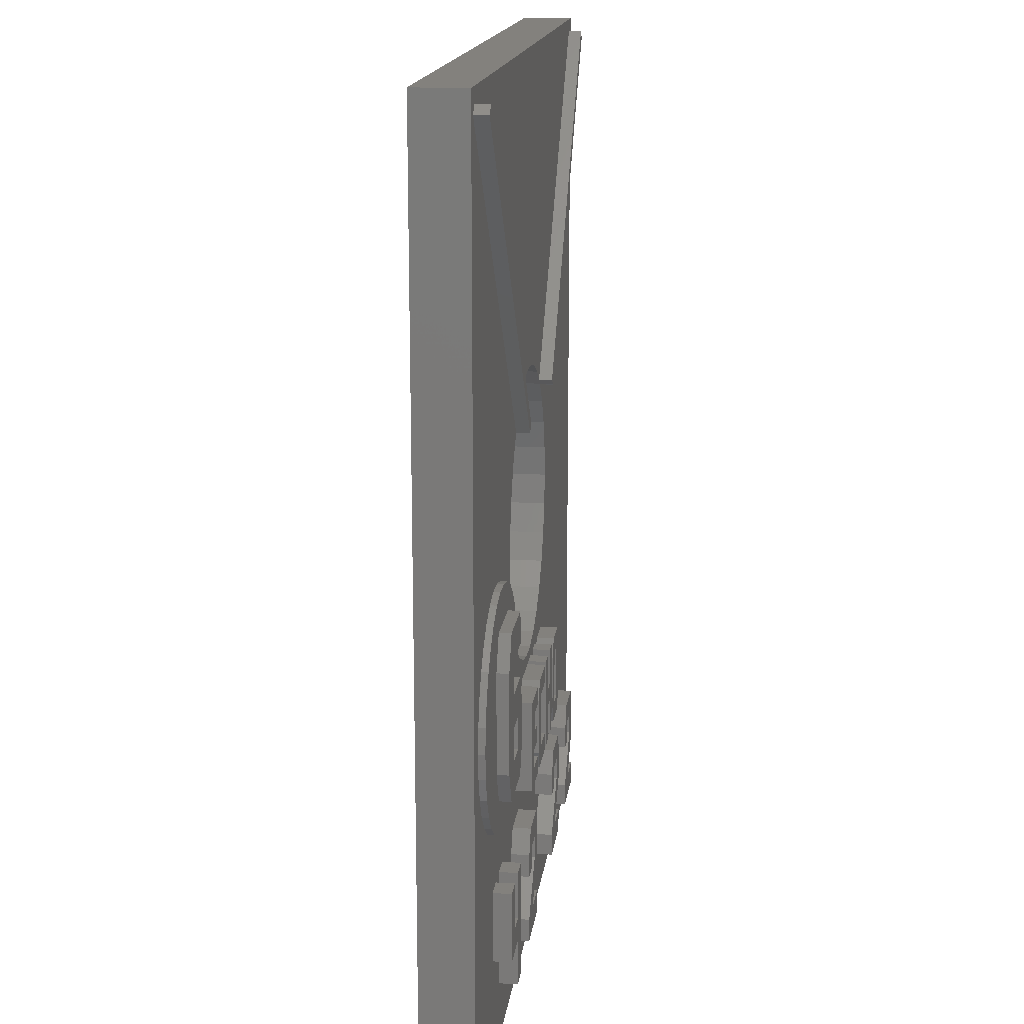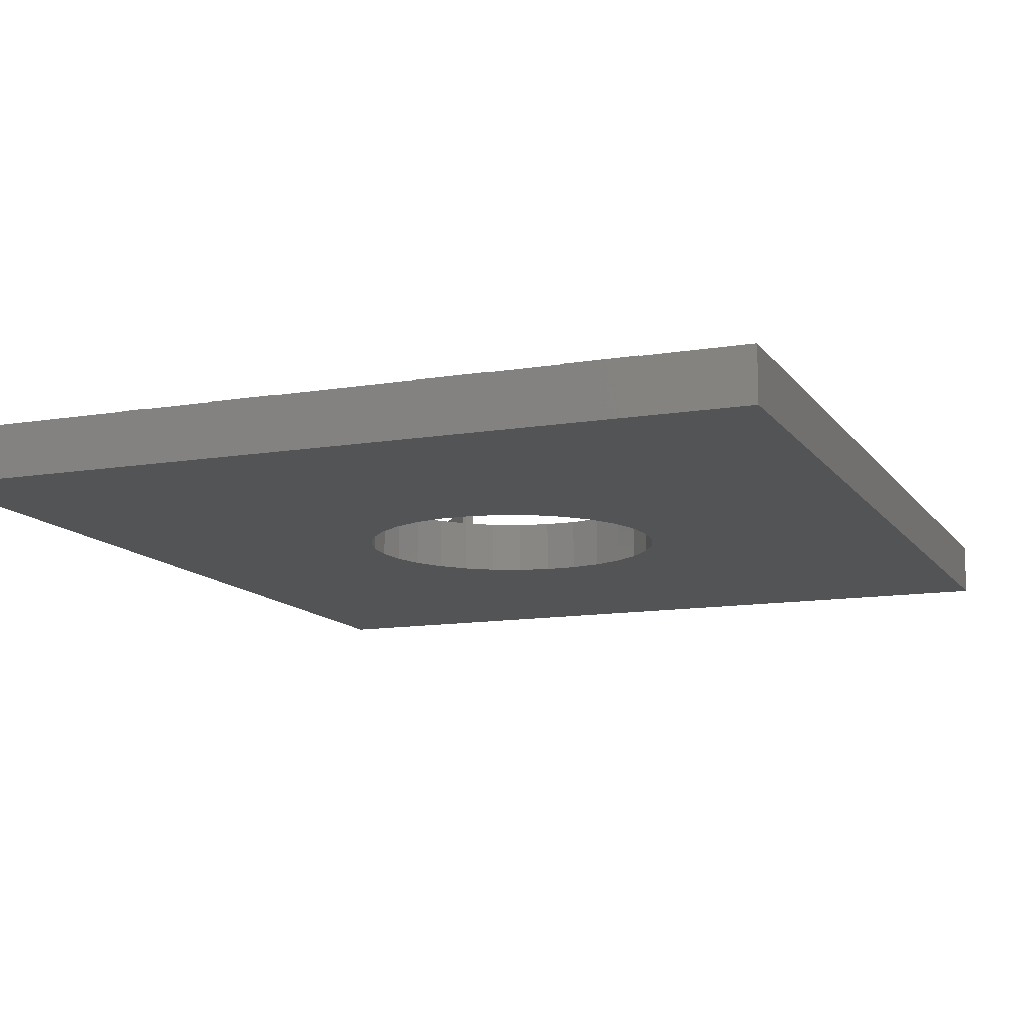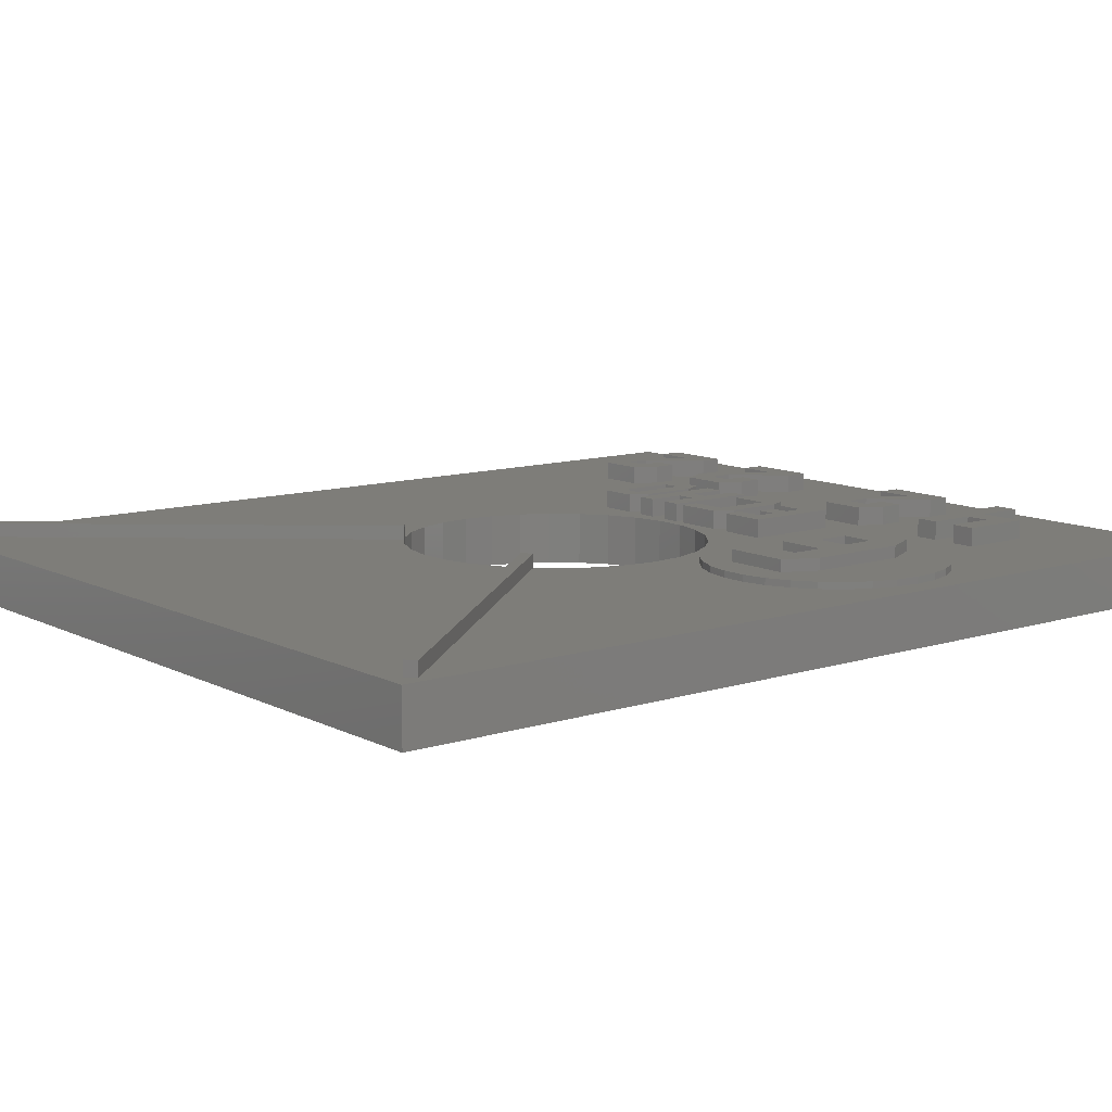
<metadata>
{"format":"stl","ext":"stl","renderer":"f3d","projection":"perspective","resolution":1024,"background":"white","views":[{"elev":15.9,"azim":-82.9,"up":"+Y"},{"elev":-12.1,"azim":21.6,"up":"+Z"},{"elev":10.7,"azim":-128.6,"up":"+Z"}]}
</metadata>
<code>
# stl→obj: 378 verts, 756 faces
v 0 0 0
v 0 0 2.22
v 0 39.75 0
v 0 39.75 2.22
v 34.15 0 0
v 34.15 0 2.22
v 20.28 25.43 0
v 34.15 39.75 0
v 10.66 19.88 0
v 11.89 23.64 0
v 12.79 24.64 0
v 10.81 18.54 0
v 11.22 17.27 0
v 11.89 16.11 0
v 12.79 15.11 0
v 13.87 14.32 0
v 16.41 13.5 0
v 15.09 13.78 0
v 17.75 13.5 0
v 19.06 13.78 0
v 21.36 15.11 0
v 20.28 14.32 0
v 11.22 22.48 0
v 23.34 18.54 0
v 22.93 17.27 0
v 22.26 16.11 0
v 23.48 19.88 0
v 13.87 25.43 0
v 19.06 25.97 0
v 15.09 25.97 0
v 16.41 26.25 0
v 23.34 21.21 0
v 17.75 26.25 0
v 22.93 22.48 0
v 22.26 23.64 0
v 21.36 24.64 0
v 10.81 21.21 0
v 34.15 39.75 2.22
v 8 2.5 2.22
v 33.27 39.19 2.22
v 33.65 38.86 2.22
v 0.4241 38.8 2.22
v 0.8034 39.12 2.22
v 13.87 25.43 2.22
v 13.07 24.84 2.22
v 15.09 25.97 2.22
v 22.93 22.48 2.22
v 23.34 21.21 2.22
v 23.48 19.88 2.22
v 23.34 18.54 2.22
v 22.93 17.27 2.22
v 29 5.25 2.22
v 27.25 3.5 2.22
v 29 3.5 2.22
v 22.26 16.11 2.22
v 21.36 15.11 2.22
v 20.28 14.32 2.22
v 22 13 2.22
v 21.4 24.6 2.22
v 22.26 23.64 2.22
v 29 6.5 2.22
v 11.89 23.64 2.22
v 12.68 24.53 2.22
v 6 7.5 2.22
v 7 7.5 2.22
v 12.79 15.11 2.22
v 5 7.5 2.22
v 8.5 10.67 2.22
v 14 9.8 2.22
v 14 9 2.22
v 14.4 9.8 2.22
v 10.81 21.21 2.22
v 11.22 22.48 2.22
v 14.4 12.2 2.22
v 13.6 11.4 2.22
v 10.81 18.54 2.22
v 10.66 19.88 2.22
v 11 15 2.22
v 10.89 13.96 2.22
v 11.89 16.11 2.22
v 1 15 2.22
v 1.109 16.04 2.22
v 1.109 13.96 2.22
v 10.57 17.03 2.22
v 10.89 16.04 2.22
v 11.22 17.27 2.22
v 7.545 10.24 2.22
v 6.523 10.03 2.22
v 1.432 17.03 2.22
v 1.955 17.94 2.22
v 2.654 18.72 2.22
v 3.5 19.33 2.22
v 4.455 19.76 2.22
v 26 3.5 2.22
v 28 5.5 2.22
v 27 5.5 2.22
v 5.477 19.97 2.22
v 6.523 19.97 2.22
v 7.545 19.76 2.22
v 8.5 19.33 2.22
v 9.346 18.72 2.22
v 12 13 2.22
v 14 13 2.22
v 13.87 14.32 2.22
v 5.477 10.03 2.22
v 17.2 13 2.22
v 18 13 2.22
v 19.06 13.78 2.22
v 10.57 12.97 2.22
v 10.05 12.06 2.22
v 13.6 10.6 2.22
v 9.346 11.28 2.22
v 4.455 10.24 2.22
v 3.5 10.67 2.22
v 2.654 11.28 2.22
v 1.955 12.06 2.22
v 1.432 12.97 2.22
v 7 5.5 2.22
v 6 5.5 2.22
v 19.6 13 2.22
v 20 12.2 2.22
v 17.2 9 2.22
v 16.8 12.2 2.22
v 11 2.5 2.22
v 7 2.5 2.22
v 19.6 9 2.22
v 20 9.8 2.22
v 7 4.5 2.22
v 11.5 7.5 2.22
v 14.8 9 2.22
v 14 2.5 2.22
v 11 3.5 2.22
v 12 5.5 2.22
v 13 5.5 2.22
v 13 6.5 2.22
v 11 5.5 2.22
v 13.5 7.5 2.22
v 12.8 10.6 2.22
v 12.8 9.8 2.22
v 26 6.5 2.22
v 22.4 12.2 2.22
v 22.4 9.8 2.22
v 12 9 2.22
v 8 7.5 2.22
v 18.8 13 2.22
v 20 2.5 2.22
v 14 3.5 2.22
v 14 5.25 2.22
v 12.25 3.5 2.22
v 16.8 13 2.22
v 15.09 13.78 2.22
v 16.8 9.8 2.22
v 15.2 9.8 2.22
v 14.8 13 2.22
v 14 12.2 2.22
v 16.8 9 2.22
v 15.2 12.2 2.22
v 5 4.5 2.22
v 16.41 13.5 2.22
v 17.75 13.5 2.22
v 18 11.4 2.22
v 14 6.5 2.22
v 12 6.5 2.22
v 20.5 7.5 2.22
v 18.8 9 2.22
v 26 5.5 2.22
v 22 9 2.22
v 26.5 7.5 2.22
v 27 6.5 2.22
v 18 10.6 2.22
v 18 9 2.22
v 18.8 10.6 2.22
v 18.8 11.4 2.22
v 20.4 13 2.22
v 23 2.5 2.22
v 20 3.5 2.22
v 23 3.5 2.22
v 26 2.5 2.22
v 21 5.5 2.22
v 22 5.5 2.22
v 23 5.25 2.22
v 21.25 3.5 2.22
v 20 6.5 2.22
v 20 5.5 2.22
v 20.4 9 2.22
v 22.5 7.5 2.22
v 23 6.5 2.22
v 28 6.5 2.22
v 22 6.5 2.22
v 21 6.5 2.22
v 29 2.5 2.22
v 28.5 7.5 2.22
v 10.05 17.94 2.22
v 16.41 26.25 2.22
v 17.75 26.25 2.22
v 19.06 25.97 2.22
v 20.28 25.43 2.22
v 21 24.9 2.22
v 12.8 12.2 2.22
v 12.8 11.4 2.22
v 11 6.5 2.22
v 12.79 24.64 2.8
v 12.68 24.53 2.8
v 13.07 24.84 2.8
v 21.36 24.64 2.8
v 21 24.9 2.8
v 21.4 24.6 2.8
v 0.4241 38.8 2.8
v 0.8034 39.12 2.8
v 33.65 38.86 2.8
v 33.27 39.19 2.8
v 1 15 2.5
v 1.109 13.96 2.5
v 1.432 12.97 2.5
v 1.955 12.06 2.5
v 2.654 11.28 2.5
v 3.5 10.67 2.5
v 4.455 10.24 2.5
v 5.477 10.03 2.5
v 6.523 10.03 2.5
v 7.545 10.24 2.5
v 8.5 10.67 2.5
v 9.346 11.28 2.5
v 10.05 12.06 2.5
v 10.57 12.97 2.5
v 10.89 13.96 2.5
v 11 15 2.5
v 10.89 16.04 2.5
v 10.57 17.03 2.5
v 10.05 17.94 2.5
v 9.346 18.72 2.5
v 8.5 19.33 2.5
v 7.545 19.76 2.5
v 6.523 19.97 2.5
v 5.477 19.97 2.5
v 4.455 19.76 2.5
v 3.5 19.33 2.5
v 2.654 18.72 2.5
v 1.955 17.94 2.5
v 1.432 17.03 2.5
v 1.109 16.04 2.5
v 5 4.5 3
v 7 4.5 3
v 5 7.5 3
v 7 2.5 3
v 8 2.5 3
v 8 7.5 3
v 7 7.5 3
v 7 5.5 3
v 6 5.5 3
v 6 7.5 3
v 11 2.5 3
v 14 2.5 3
v 11 3.5 3
v 14 3.5 3
v 12.25 3.5 3
v 14 5.25 3
v 14 6.5 3
v 13.5 7.5 3
v 11.5 7.5 3
v 11 6.5 3
v 11 5.5 3
v 12 5.5 3
v 12 6.5 3
v 13 6.5 3
v 13 5.5 3
v 12 9 3
v 14 9 3
v 12 13 3
v 14 9.8 3
v 12.8 9.8 3
v 12.8 10.6 3
v 13.6 10.6 3
v 13.6 11.4 3
v 12.8 11.4 3
v 12.8 12.2 3
v 14 12.2 3
v 14 13 3
v 14.4 9.8 3
v 14.8 9 3
v 14.4 12.2 3
v 16.8 9 3
v 16.8 9.8 3
v 15.2 9.8 3
v 15.2 12.2 3
v 16.8 12.2 3
v 16.8 13 3
v 14.8 13 3
v 17.2 9 3
v 18 9 3
v 17.2 13 3
v 18 10.6 3
v 18.8 10.6 3
v 18.8 9 3
v 19.6 9 3
v 19.6 13 3
v 18.8 13 3
v 18.8 11.4 3
v 18 11.4 3
v 18 13 3
v 20 2.5 3
v 23 2.5 3
v 20 3.5 3
v 23 3.5 3
v 21.25 3.5 3
v 23 5.25 3
v 23 6.5 3
v 22.5 7.5 3
v 20.5 7.5 3
v 20 6.5 3
v 20 5.5 3
v 21 5.5 3
v 21 6.5 3
v 22 6.5 3
v 22 5.5 3
v 20 9.8 3
v 20.4 9 3
v 20 12.2 3
v 22 9 3
v 22.4 9.8 3
v 22.4 12.2 3
v 22 13 3
v 20.4 13 3
v 26 2.5 3
v 29 2.5 3
v 26 3.5 3
v 29 3.5 3
v 27.25 3.5 3
v 29 5.25 3
v 29 6.5 3
v 28.5 7.5 3
v 26.5 7.5 3
v 26 6.5 3
v 26 5.5 3
v 27 5.5 3
v 27 6.5 3
v 28 6.5 3
v 28 5.5 3
v 4.9 11.5 2.5
v 5.6 17.1 2.5
v 5.6 15.7 2.5
v 4.2 17.1 2.5
v 4.9 18.5 2.5
v 7.7 18.5 2.5
v 7.7 11.5 2.5
v 8.05 17.1 2.5
v 8.4 12.9 2.5
v 7.7 15.7 2.5
v 8.4 14.3 2.5
v 4.2 12.9 2.5
v 20.8 9.8 3
v 21.6 12.2 3
v 20.8 12.2 3
v 21.6 9.8 3
v 4.2 12.9 3
v 4.9 11.5 3
v 4.2 17.1 3
v 7.7 11.5 3
v 8.4 12.9 3
v 8.4 14.3 3
v 7.7 15.7 3
v 5.6 15.7 3
v 5.6 17.1 3
v 8.05 17.1 3
v 7.7 18.5 3
v 4.9 18.5 3
v 20.8 9.8 2.22
v 21.6 9.8 2.22
v 20.8 12.2 2.22
v 21.6 12.2 2.22
v 7 14.3 3
v 5.6 12.9 3
v 5.6 14.3 3
v 7 12.9 3
v 5.6 12.9 2.5
v 7 12.9 2.5
v 5.6 14.3 2.5
v 7 14.3 2.5
f 1 2 3
f 3 2 4
f 2 1 5
f 6 2 5
f 7 3 8
f 1 3 9
f 10 3 11
f 1 9 12
f 1 12 13
f 1 13 14
f 1 14 15
f 1 15 16
f 1 16 5
f 17 5 18
f 19 5 17
f 20 5 19
f 21 5 22
f 23 3 10
f 20 22 5
f 24 8 25
f 5 21 26
f 5 26 25
f 5 25 8
f 27 8 24
f 11 3 28
f 29 3 7
f 30 3 31
f 27 32 8
f 31 3 33
f 32 34 8
f 34 35 8
f 33 3 29
f 35 36 8
f 36 7 8
f 28 3 30
f 37 3 23
f 9 3 37
f 18 5 16
f 3 4 8
f 8 4 38
f 39 2 6
f 40 41 38
f 4 2 42
f 38 4 43
f 44 43 45
f 46 40 44
f 40 43 44
f 47 48 6
f 48 49 6
f 50 51 6
f 52 53 54
f 51 55 6
f 56 57 58
f 38 43 40
f 38 41 6
f 49 50 6
f 41 59 60
f 41 47 6
f 41 60 47
f 61 52 6
f 62 63 42
f 64 65 66
f 67 64 68
f 69 70 71
f 72 73 42
f 71 74 75
f 76 77 42
f 78 79 80
f 73 62 42
f 81 82 42
f 77 72 42
f 81 2 83
f 42 2 81
f 84 85 86
f 87 88 67
f 42 82 89
f 42 89 90
f 42 90 91
f 42 91 92
f 42 92 93
f 94 95 96
f 42 93 97
f 42 97 98
f 42 98 99
f 42 99 100
f 42 101 86
f 42 100 101
f 102 103 104
f 86 85 80
f 88 105 2
f 85 78 80
f 106 107 108
f 80 79 66
f 79 109 66
f 109 110 66
f 71 75 111
f 112 68 64
f 113 2 105
f 114 2 113
f 115 2 114
f 116 2 115
f 117 2 116
f 83 2 117
f 88 2 67
f 71 111 69
f 118 65 119
f 64 110 112
f 120 121 57
f 122 106 123
f 124 39 6
f 125 2 39
f 120 126 127
f 128 2 125
f 129 130 70
f 131 124 6
f 132 39 124
f 133 39 132
f 134 135 132
f 135 133 132
f 133 136 39
f 129 137 130
f 138 139 111
f 140 141 142
f 70 143 144
f 107 145 57
f 146 147 6
f 148 149 147
f 150 123 106
f 66 102 104
f 66 65 102
f 104 103 151
f 152 123 153
f 74 154 155
f 122 152 156
f 69 111 139
f 157 153 123
f 122 123 152
f 67 68 87
f 64 66 110
f 143 65 144
f 158 67 2
f 155 75 74
f 151 154 159
f 151 155 154
f 159 150 160
f 130 71 70
f 64 119 65
f 154 150 159
f 107 161 145
f 156 162 148
f 147 131 6
f 156 130 137
f 163 133 135
f 164 126 165
f 166 142 167
f 160 106 108
f 108 107 57
f 120 127 121
f 70 144 129
f 145 120 57
f 156 137 162
f 140 168 141
f 169 96 95
f 170 171 172
f 173 145 161
f 94 96 166
f 174 58 57
f 165 172 171
f 175 146 6
f 148 147 146
f 148 146 176
f 177 175 178
f 179 148 180
f 181 177 94
f 181 182 177
f 183 164 171
f 183 122 156
f 184 148 179
f 156 148 184
f 184 183 156
f 166 140 142
f 185 126 186
f 94 166 186
f 94 186 187
f 188 169 95
f 180 189 190
f 94 187 181
f 57 121 174
f 86 76 42
f 176 180 148
f 178 94 177
f 127 126 185
f 54 191 6
f 178 175 6
f 168 192 56
f 167 185 186
f 191 178 6
f 164 165 171
f 167 186 166
f 168 58 141
f 55 192 6
f 55 56 192
f 192 61 6
f 168 56 58
f 52 54 6
f 190 179 180
f 183 171 122
f 164 186 126
f 101 193 86
f 42 43 4
f 194 40 46
f 195 40 194
f 196 40 195
f 197 40 196
f 198 40 197
f 193 84 86
f 143 102 65
f 128 158 2
f 103 155 151
f 155 199 200
f 144 201 129
f 150 106 160
f 200 75 155
f 144 136 201
f 144 39 136
f 6 5 8
f 38 6 8
f 77 76 12
f 9 77 12
f 37 72 77
f 9 37 77
f 23 73 72
f 37 23 72
f 10 62 73
f 23 10 73
f 11 202 203
f 62 11 63
f 63 11 203
f 10 11 62
f 28 44 45
f 202 28 45
f 204 202 45
f 202 11 28
f 30 46 44
f 28 30 44
f 31 194 46
f 30 31 46
f 33 195 194
f 31 33 194
f 29 196 195
f 33 29 195
f 7 197 196
f 29 7 196
f 36 205 206
f 197 36 198
f 198 36 206
f 7 36 197
f 60 59 35
f 205 59 207
f 36 59 205
f 35 59 36
f 47 60 34
f 34 60 35
f 48 47 32
f 32 47 34
f 49 48 27
f 27 48 32
f 49 27 50
f 50 27 24
f 50 24 51
f 51 24 25
f 51 25 55
f 55 25 26
f 55 26 56
f 56 26 21
f 56 21 57
f 57 21 22
f 57 22 108
f 108 22 20
f 108 20 160
f 160 20 19
f 160 19 159
f 159 19 17
f 159 17 151
f 151 17 18
f 151 18 104
f 104 18 16
f 104 16 66
f 66 16 15
f 80 66 15
f 14 80 15
f 86 80 14
f 13 86 14
f 76 86 13
f 12 76 13
f 42 63 208
f 208 63 203
f 42 208 43
f 43 208 209
f 207 59 41
f 210 207 41
f 40 211 41
f 41 211 210
f 198 206 40
f 40 206 211
f 45 43 209
f 204 45 209
f 81 83 212
f 212 83 213
f 83 117 213
f 213 117 214
f 117 116 214
f 214 116 215
f 116 115 215
f 215 115 216
f 216 115 114
f 217 216 114
f 217 114 113
f 218 217 113
f 218 113 105
f 219 218 105
f 219 105 88
f 220 219 88
f 220 88 87
f 221 220 87
f 221 87 68
f 222 221 68
f 222 68 112
f 223 222 112
f 223 112 110
f 224 223 110
f 224 110 109
f 225 224 109
f 225 109 79
f 226 225 79
f 226 79 78
f 227 226 78
f 78 85 228
f 227 78 228
f 85 84 229
f 228 85 229
f 84 193 230
f 229 84 230
f 193 101 231
f 230 193 231
f 100 232 101
f 101 232 231
f 99 233 100
f 100 233 232
f 98 234 99
f 99 234 233
f 97 235 98
f 98 235 234
f 93 236 97
f 97 236 235
f 92 237 93
f 93 237 236
f 91 238 92
f 92 238 237
f 90 239 91
f 91 239 238
f 89 240 90
f 90 240 239
f 82 241 89
f 89 241 240
f 81 212 82
f 82 212 241
f 242 158 128
f 243 242 128
f 158 242 67
f 67 242 244
f 125 245 128
f 128 245 243
f 245 125 39
f 246 245 39
f 246 39 144
f 247 246 144
f 65 248 144
f 144 248 247
f 118 249 65
f 65 249 248
f 119 250 118
f 118 250 249
f 250 119 64
f 251 250 64
f 67 244 64
f 64 244 251
f 252 124 131
f 253 252 131
f 124 252 132
f 132 252 254
f 253 131 147
f 255 253 147
f 149 256 147
f 147 256 255
f 256 149 148
f 257 256 148
f 257 148 162
f 258 257 162
f 162 137 259
f 258 162 259
f 129 260 137
f 137 260 259
f 201 261 129
f 129 261 260
f 136 262 201
f 201 262 261
f 262 136 133
f 263 262 133
f 263 133 163
f 264 263 163
f 264 163 135
f 265 264 135
f 134 266 135
f 135 266 265
f 132 254 134
f 134 254 266
f 267 143 70
f 268 267 70
f 143 267 102
f 102 267 269
f 268 70 69
f 270 268 69
f 139 271 69
f 69 271 270
f 271 139 138
f 272 271 138
f 272 138 111
f 273 272 111
f 273 111 75
f 274 273 75
f 200 275 75
f 75 275 274
f 275 200 199
f 276 275 199
f 276 199 155
f 277 276 155
f 277 155 103
f 278 277 103
f 102 269 103
f 103 269 278
f 71 130 279
f 279 130 280
f 71 279 74
f 74 279 281
f 280 130 156
f 282 280 156
f 282 156 152
f 283 282 152
f 153 284 152
f 152 284 283
f 284 153 157
f 285 284 157
f 285 157 123
f 286 285 123
f 286 123 150
f 287 286 150
f 154 288 150
f 150 288 287
f 74 281 154
f 154 281 288
f 289 122 171
f 290 289 171
f 122 289 106
f 106 289 291
f 290 171 170
f 292 290 170
f 292 170 172
f 293 292 172
f 165 294 172
f 172 294 293
f 294 165 126
f 295 294 126
f 295 126 120
f 296 295 120
f 145 297 120
f 120 297 296
f 173 298 145
f 145 298 297
f 161 299 173
f 173 299 298
f 299 161 107
f 300 299 107
f 106 291 107
f 107 291 300
f 301 146 175
f 302 301 175
f 146 301 176
f 176 301 303
f 302 175 177
f 304 302 177
f 182 305 177
f 177 305 304
f 305 182 181
f 306 305 181
f 306 181 187
f 307 306 187
f 187 186 308
f 307 187 308
f 164 309 186
f 186 309 308
f 183 310 164
f 164 310 309
f 184 311 183
f 183 311 310
f 311 184 179
f 312 311 179
f 312 179 190
f 313 312 190
f 313 190 189
f 314 313 189
f 180 315 189
f 189 315 314
f 176 303 180
f 180 303 315
f 127 185 316
f 316 185 317
f 127 316 121
f 121 316 318
f 317 185 167
f 319 317 167
f 319 167 142
f 320 319 142
f 320 142 141
f 321 320 141
f 141 58 322
f 321 141 322
f 174 323 58
f 58 323 322
f 121 318 174
f 174 318 323
f 324 178 191
f 325 324 191
f 178 324 94
f 94 324 326
f 325 191 54
f 327 325 54
f 53 328 54
f 54 328 327
f 328 53 52
f 329 328 52
f 329 52 61
f 330 329 61
f 61 192 331
f 330 61 331
f 168 332 192
f 192 332 331
f 140 333 168
f 168 333 332
f 166 334 140
f 140 334 333
f 334 166 96
f 335 334 96
f 335 96 169
f 336 335 169
f 336 169 188
f 337 336 188
f 95 338 188
f 188 338 337
f 94 326 95
f 95 326 338
f 209 208 203
f 204 209 202
f 202 209 203
f 211 206 205
f 207 211 205
f 207 210 211
f 241 212 213
f 215 241 214
f 214 241 213
f 216 241 215
f 217 241 216
f 218 241 217
f 219 241 218
f 339 241 219
f 340 341 228
f 342 343 241
f 343 232 233
f 343 344 232
f 235 241 234
f 236 241 235
f 237 241 236
f 238 241 237
f 239 241 238
f 240 241 239
f 345 339 220
f 344 230 231
f 234 343 233
f 234 241 343
f 232 344 231
f 230 346 229
f 344 346 230
f 340 228 229
f 347 345 223
f 228 348 227
f 228 341 348
f 226 349 225
f 225 347 224
f 223 345 222
f 220 339 219
f 339 350 241
f 340 229 346
f 348 349 226
f 348 226 227
f 349 347 225
f 347 223 224
f 345 220 221
f 345 221 222
f 350 342 241
f 250 242 243
f 250 251 244
f 245 246 243
f 246 247 243
f 247 248 249
f 247 249 243
f 244 242 250
f 249 250 243
f 254 252 253
f 257 254 256
f 256 254 253
f 255 256 253
f 257 258 266
f 260 261 262
f 264 260 263
f 259 260 264
f 258 259 265
f 257 266 254
f 258 265 266
f 262 263 260
f 264 265 259
f 271 267 268
f 275 276 269
f 275 269 272
f 269 267 271
f 269 271 272
f 277 269 276
f 272 273 275
f 278 269 277
f 274 275 273
f 270 271 268
f 281 279 280
f 284 285 281
f 284 281 280
f 282 284 280
f 287 281 285
f 287 285 286
f 288 281 287
f 283 284 282
f 291 289 290
f 299 291 292
f 292 291 290
f 299 300 291
f 295 293 294
f 296 293 295
f 296 298 293
f 296 297 298
f 293 299 292
f 298 299 293
f 303 301 302
f 306 303 305
f 305 303 302
f 304 305 302
f 306 307 315
f 309 310 311
f 313 309 312
f 308 309 313
f 307 308 314
f 306 315 303
f 307 314 315
f 311 312 309
f 313 314 308
f 318 316 317
f 351 318 317
f 321 352 320
f 323 318 322
f 319 351 317
f 322 318 353
f 322 352 321
f 322 353 352
f 320 354 319
f 352 354 320
f 354 351 319
f 351 353 318
f 326 324 325
f 329 326 328
f 328 326 325
f 327 328 325
f 329 330 338
f 332 333 334
f 336 332 335
f 331 332 336
f 330 331 337
f 329 338 326
f 330 337 338
f 334 335 332
f 336 337 331
f 350 339 355
f 355 339 356
f 350 355 342
f 342 355 357
f 356 339 345
f 358 356 345
f 358 345 347
f 359 358 347
f 359 347 349
f 360 359 349
f 349 348 361
f 360 349 361
f 341 362 348
f 348 362 361
f 362 341 340
f 363 362 340
f 363 340 346
f 364 363 346
f 346 344 365
f 364 346 365
f 343 366 344
f 344 366 365
f 342 357 343
f 343 357 366
f 367 351 368
f 368 351 354
f 351 367 369
f 353 351 369
f 368 354 370
f 370 354 352
f 353 369 370
f 352 353 370
f 357 355 356
f 359 371 358
f 372 357 356
f 373 371 362
f 362 363 357
f 365 357 363
f 365 363 364
f 366 357 365
f 358 372 356
f 373 357 372
f 373 362 357
f 360 371 359
f 360 362 371
f 371 374 358
f 361 362 360
f 374 372 358
f 369 367 368
f 370 369 368
f 375 372 376
f 376 372 374
f 372 375 377
f 373 372 377
f 376 374 378
f 378 374 371
f 373 377 378
f 371 373 378
f 377 375 376
f 378 377 376

</code>
